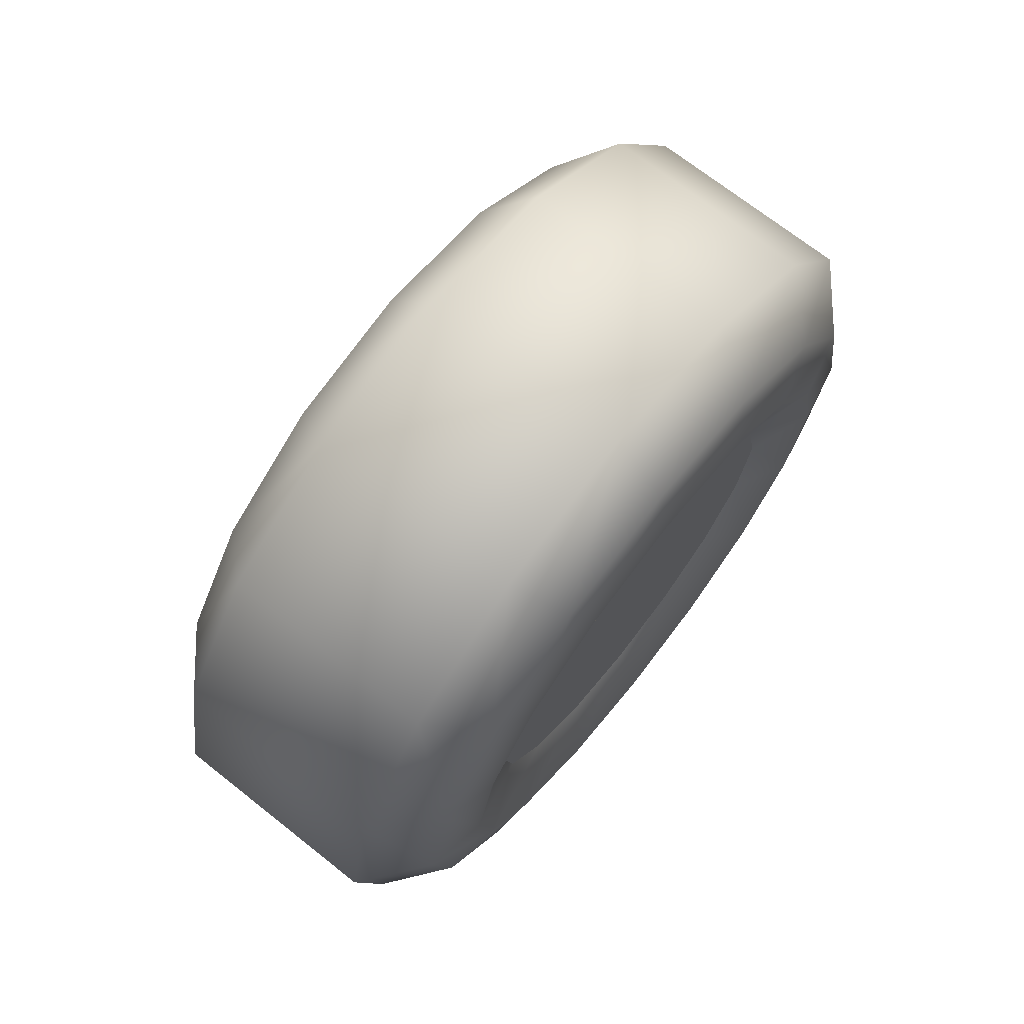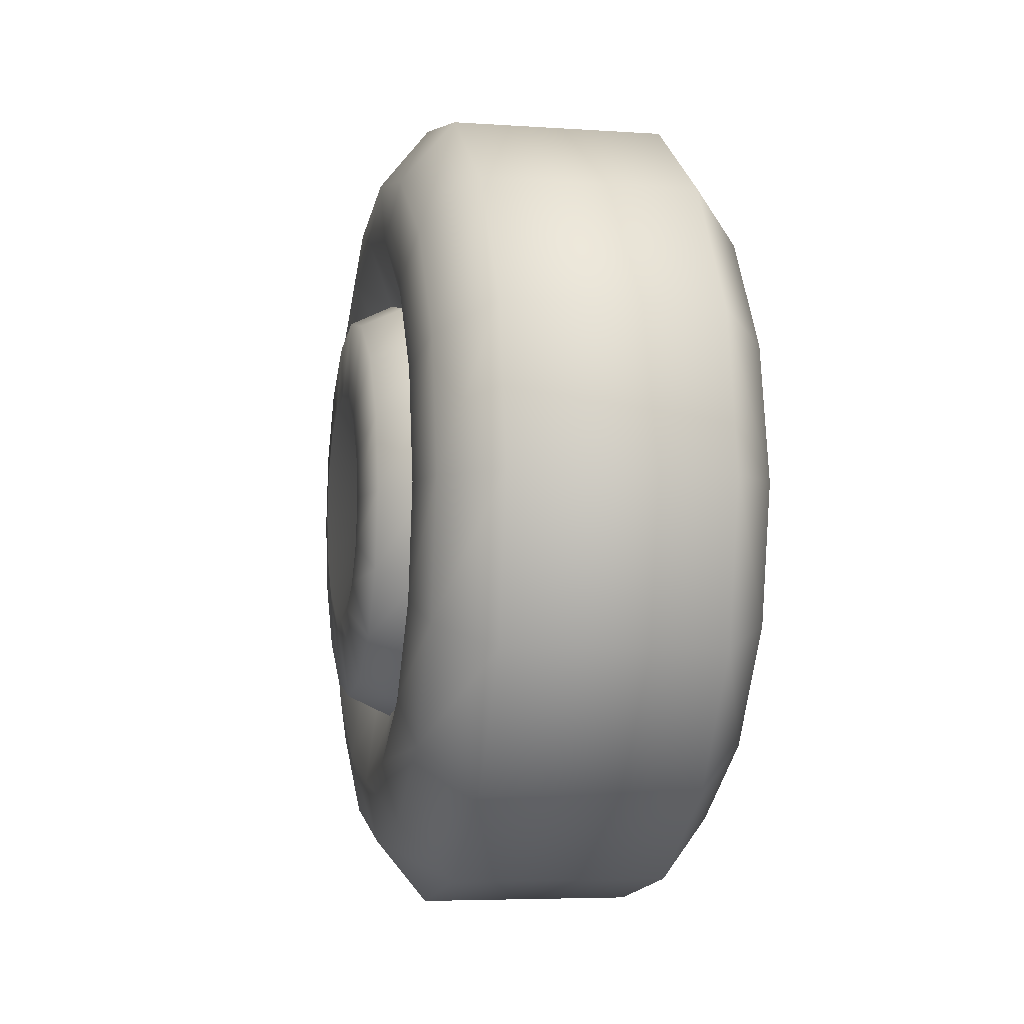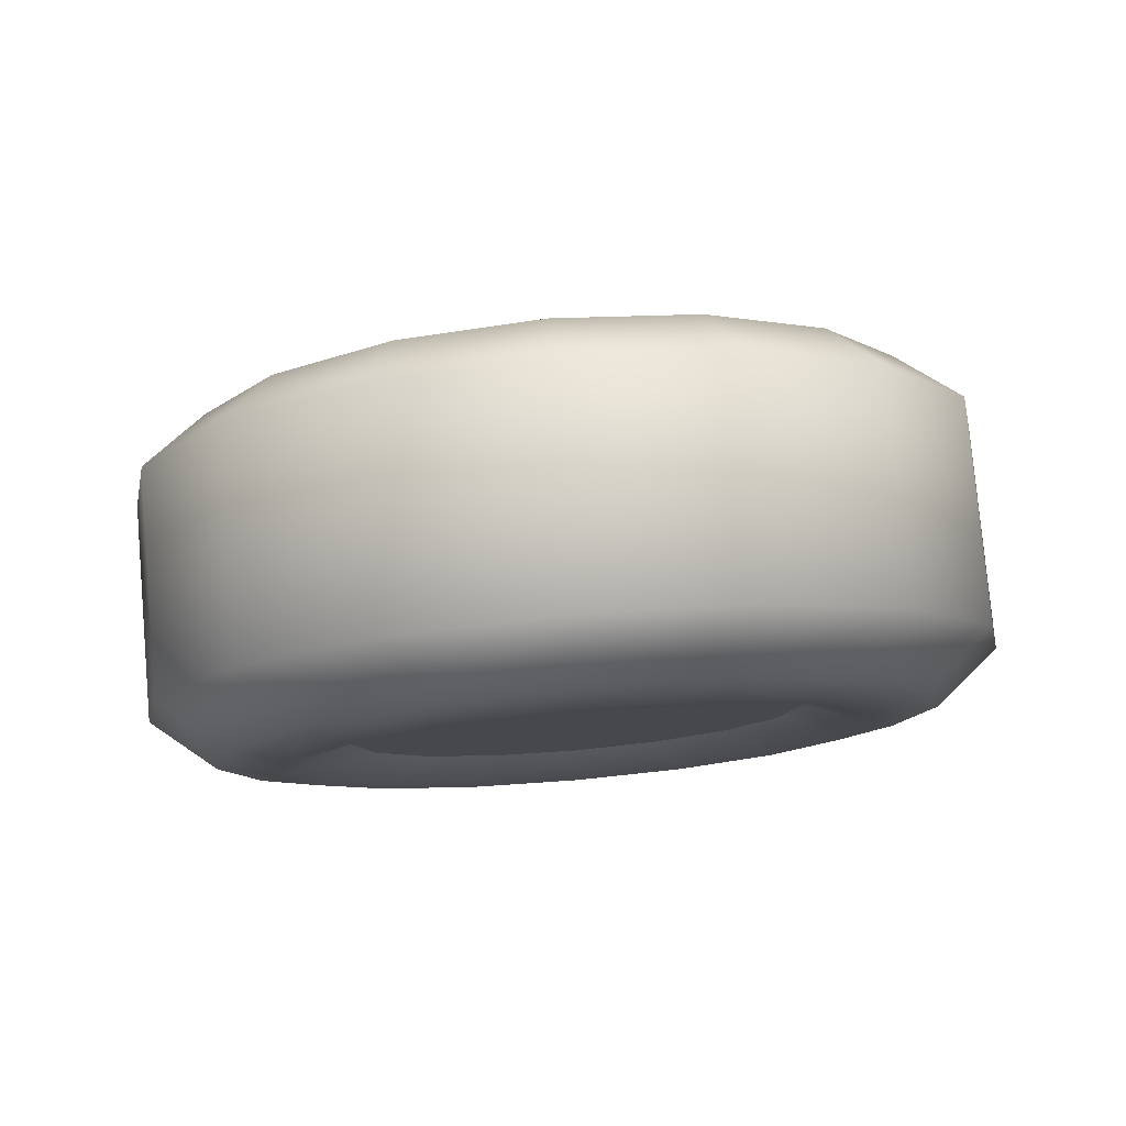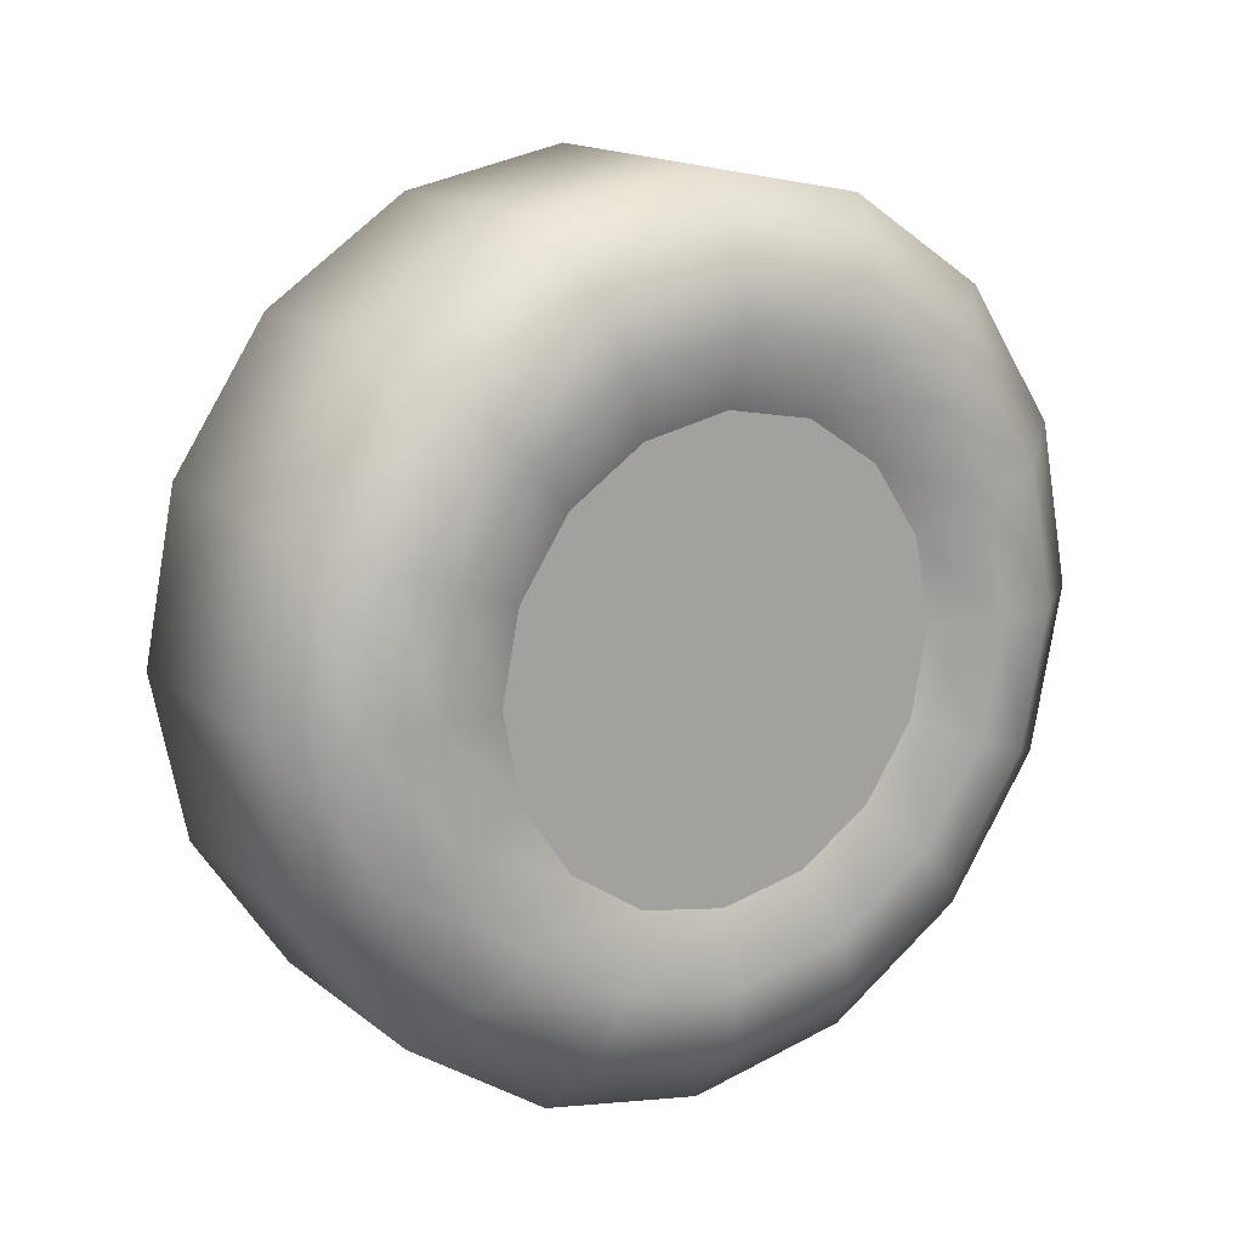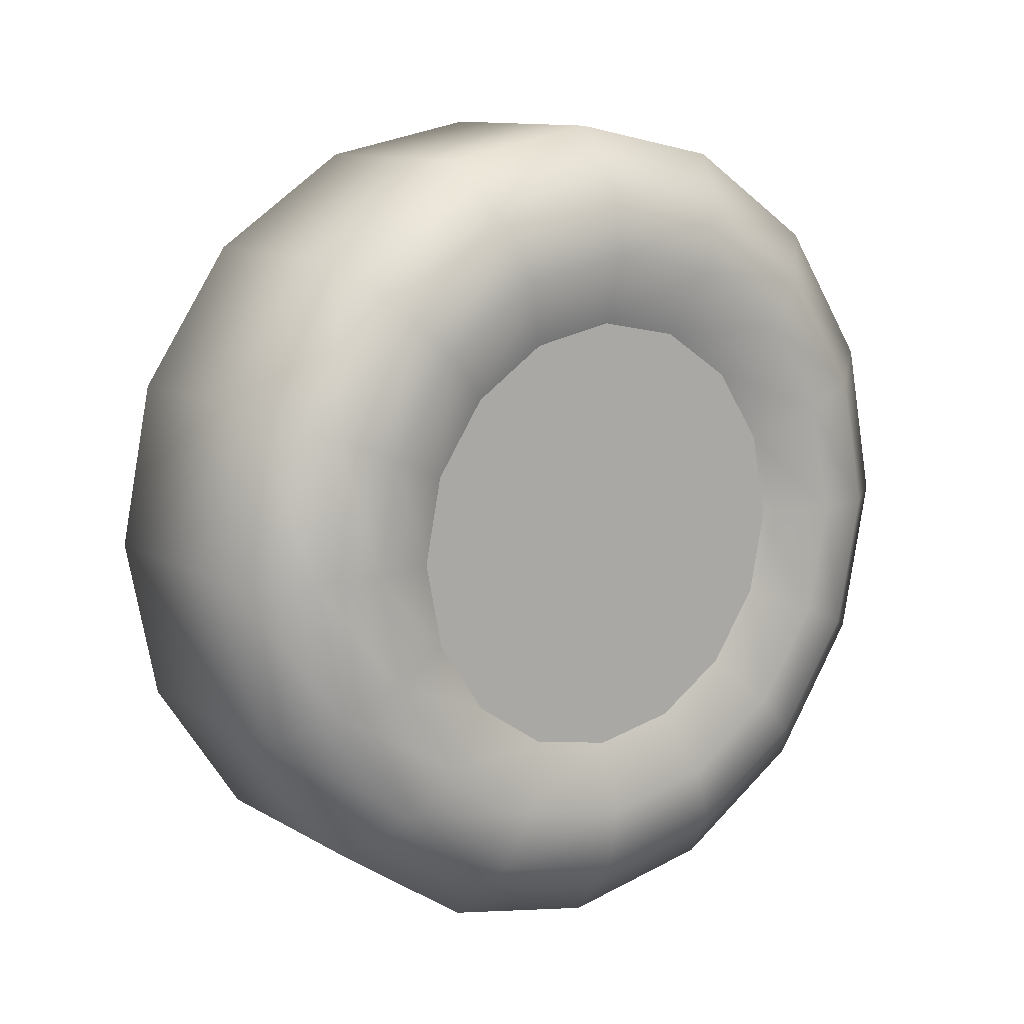
<metadata>
{"format":"obj","ext":"obj","renderer":"f3d","projection":"perspective","resolution":1024,"background":"white","views":[{"elev":70.9,"azim":38.3,"up":"+Z"},{"elev":-5.2,"azim":-12.1,"up":"+Y"},{"elev":79.1,"azim":85.0,"up":"+Y"},{"elev":16.2,"azim":56.7,"up":"+Z"},{"elev":11.4,"azim":53.9,"up":"+Y"}]}
</metadata>
<code>
g Wheel_2A_R.R
v -0.1542 -0.1056 -0.04373
v -0.1542 -0.08081 -0.08081
v -0.1173 0 4.768e-07
v -0.1542 -0.08081 -0.08081
v -0.1542 -0.04373 -0.1056
v -0.1173 0 4.768e-07
v -0.1542 -0.04373 -0.1056
v -0.1542 -2.98e-08 -0.1143
v -0.1173 0 4.768e-07
v -0.1455 -0.07355 -0.1776
v -0.1542 -2.98e-08 -0.1143
v -0.1542 -0.04373 -0.1056
v -0.1455 -2.98e-08 -0.1922
v -0.1033 -0.08111 -0.1958
v -0.1033 -2.98e-08 -0.212
v -0.1033 -0.1499 -0.1499
v -0.1455 -0.1359 -0.1359
v -0.1542 -0.04373 -0.1056
v -0.1542 -0.08081 -0.08081
v -0.1033 -0.1958 -0.08111
v -0.1455 -0.1776 -0.07355
v -0.1542 -0.08081 -0.08081
v -0.1542 -0.1056 -0.04373
v -0.1033 -0.212 4.768e-07
v -0.1455 -0.1922 4.768e-07
v -0.1542 -0.1056 -0.04373
v -0.1542 -0.1143 4.768e-07
v -0.1033 -0.1958 0.08111
v -0.1455 -0.1776 0.07355
v -0.1542 -0.1143 4.768e-07
v -0.1542 -0.1056 0.04373
v -0.1033 -0.1499 0.1499
v -0.1455 -0.1359 0.1359
v -0.1542 -0.1056 0.04373
v -0.1542 -0.08081 0.08081
v -0.1033 -0.08111 0.1958
v -0.1455 -0.07355 0.1776
v -0.1033 0 0.212
v -0.1542 -0.08081 0.08081
v -0.1542 -0.04373 0.1056
v -0.1455 2.98e-08 0.1922
v -0.1542 -0.04373 0.1056
v -0.1542 0 0.1143
v -0.06585 -0.1531 -0.3696
v -0.06585 -2.98e-08 -0.4
v -0.1155 -2.98e-08 -0.339
v -0.1155 -0.1297 -0.3131
v -0.1271 -2.98e-08 -0.2784
v -0.1271 -0.1065 -0.2572
v -0.1155 -0.2397 -0.2397
v -0.1271 -0.1969 -0.1969
v -0.06585 -0.2828 -0.2828
v -0.1155 -0.3132 -0.1297
v -0.1271 -0.2572 -0.1065
v 0.1426 -0.2828 -0.2828
v 0.1426 -0.1531 -0.3696
v 0.1426 -0.3696 -0.1531
v -0.06585 -0.3696 -0.1531
v 0.1426 -0.4 4.768e-07
v -0.06585 -0.4 4.768e-07
v 0.1426 -0.3696 0.1531
v -0.1155 -0.339 4.768e-07
v -0.1271 -0.2784 4.768e-07
v -0.06585 -0.3696 0.1531
v 0.1426 -0.2828 0.2828
v -0.1155 -0.3132 0.1297
v -0.1271 -0.2572 0.1065
v -0.06585 -0.2828 0.2828
v 0.1426 -0.1531 0.3696
v -0.1155 -0.2397 0.2397
v -0.1271 -0.1969 0.1969
v -0.06585 -0.1531 0.3696
v 0.1426 2.98e-08 0.4
v -0.1155 -0.1297 0.3132
v -0.1271 -0.1065 0.2572
v -0.06585 2.98e-08 0.4
v 0.1426 0.1531 0.3696
v -0.06585 0.1531 0.3696
v -0.1155 2.98e-08 0.339
v -0.1271 0 0.2784
v -0.06585 0.1531 0.3696
v 0.1426 0.2828 0.2828
v -0.06585 0.2828 0.2828
v 0.1426 0.3696 0.1531
v -0.06585 0.3696 0.1531
v 0.1426 0.4 4.768e-07
v -0.06585 0.4 4.768e-07
v 0.1426 0.3696 -0.1531
v -0.06585 0.3696 -0.1531
v 0.1426 0.2828 -0.2828
v -0.06585 0.2828 -0.2828
v 0.1426 0.1531 -0.3696
v -0.06585 0.1531 -0.3696
v 0.1426 -2.98e-08 -0.4
v -0.06585 -2.98e-08 -0.4
v -0.06585 -0.1531 -0.3696
v -0.1155 0.1297 -0.3131
v -0.1155 -2.98e-08 -0.339
v -0.1155 0.2397 -0.2397
v -0.1271 0.1065 -0.2572
v -0.1271 -2.98e-08 -0.2784
v -0.1271 0.1969 -0.1969
v -0.1271 0.2572 -0.1065
v -0.1155 0.3132 -0.1297
v -0.1271 0.2784 4.768e-07
v -0.1155 0.339 4.768e-07
v -0.1271 0.2572 0.1065
v -0.1155 0.3132 0.1297
v -0.1271 0.1969 0.1969
v -0.1155 0.2397 0.2397
v -0.1271 0.1065 0.2572
v -0.1155 0.1297 0.3132
v -0.1271 0 0.2784
v -0.1155 2.98e-08 0.339
v -0.06585 2.98e-08 0.4
v -0.1271 0.1065 0.2572
v -0.1271 0 0.2784
v -0.1033 0 0.212
v -0.1033 0.08111 0.1958
v -0.1271 0.1969 0.1969
v -0.1033 0.1499 0.1499
v -0.1271 0.2572 0.1065
v -0.1033 0.1958 0.08111
v -0.1271 0.2784 4.768e-07
v -0.1033 0.212 4.768e-07
v -0.1271 0.2572 -0.1065
v -0.1033 0.1958 -0.08111
v -0.1271 0.1969 -0.1969
v -0.1033 0.1499 -0.1499
v -0.1271 0.1065 -0.2572
v -0.1033 0.08111 -0.1958
v -0.1271 -2.98e-08 -0.2784
v -0.1033 -2.98e-08 -0.212
v -0.1271 -0.1065 -0.2572
v -0.1271 -2.98e-08 -0.2784
v -0.1033 -2.98e-08 -0.212
v -0.1033 -0.08111 -0.1958
v -0.1271 -0.1969 -0.1969
v -0.1033 -0.1499 -0.1499
v -0.1271 -0.2572 -0.1065
v -0.1033 -0.1958 -0.08111
v -0.1271 -0.2784 4.768e-07
v -0.1033 -0.212 4.768e-07
v -0.1271 -0.2572 0.1065
v -0.1033 -0.1958 0.08111
v -0.1271 -0.1969 0.1969
v -0.1033 -0.1499 0.1499
v -0.1271 -0.1065 0.2572
v -0.1033 -0.08111 0.1958
v -0.1271 0 0.2784
v -0.1033 0 0.212
v -0.1033 0.08111 0.1958
v -0.1033 0 0.212
v -0.1455 2.98e-08 0.1922
v -0.1455 0.07355 0.1776
v -0.1542 0 0.1143
v -0.1542 0.04373 0.1056
v -0.1033 0.1499 0.1499
v -0.1455 0.1359 0.1359
v -0.1542 0.04373 0.1056
v -0.1033 0.1958 0.08111
v -0.1542 0.08081 0.08081
v -0.1455 0.1776 0.07355
v -0.1033 0.212 4.768e-07
v -0.1542 0.1056 0.04373
v -0.1455 0.1922 4.768e-07
v -0.1542 0.1143 4.768e-07
v -0.1033 0.1958 -0.08111
v -0.1455 0.1776 -0.07355
v -0.1542 0.1143 4.768e-07
v -0.1542 0.1056 -0.04373
v -0.1033 0.1499 -0.1499
v -0.1455 0.1359 -0.1359
v -0.1542 0.1056 -0.04373
v -0.1542 0.08081 -0.08081
v -0.1033 0.08111 -0.1958
v -0.1455 0.07355 -0.1776
v -0.1033 -2.98e-08 -0.212
v -0.1542 0.08081 -0.08081
v -0.1542 0.04373 -0.1056
v -0.1455 -2.98e-08 -0.1922
v -0.1542 0.04373 -0.1056
v -0.1542 -2.98e-08 -0.1143
v -0.1173 0 4.768e-07
v 0.1426 -0.1531 -0.3696
v 0.1923 -2.98e-08 -0.339
v 0.1426 -2.98e-08 -0.4
v 0.1923 -0.1297 -0.3131
v 0.2038 -2.98e-08 -0.2784
v 0.1426 -0.2828 -0.2828
v 0.2038 -0.1065 -0.2572
v 0.1923 -0.2397 -0.2397
v 0.1426 -0.3696 -0.1531
v 0.2038 -0.1969 -0.1969
v 0.1923 -0.3132 -0.1297
v 0.1426 -0.4 4.768e-07
v 0.2038 -0.2572 -0.1065
v 0.1923 -0.339 4.768e-07
v 0.1426 -0.3696 0.1531
v 0.2038 -0.2784 4.768e-07
v 0.1923 -0.3132 0.1297
v 0.1426 -0.2828 0.2828
v 0.2038 -0.2572 0.1065
v 0.1923 -0.2397 0.2397
v 0.1426 -0.1531 0.3696
v 0.2038 -0.1969 0.1969
v 0.1923 -0.1297 0.3132
v 0.1426 2.98e-08 0.4
v 0.2038 -0.1065 0.2572
v 0.1923 2.98e-08 0.339
v 0.2038 0 0.2784
v 0.1426 0.1531 0.3696
v 0.1923 2.98e-08 0.339
v 0.1426 2.98e-08 0.4
v 0.1923 0.1297 0.3132
v 0.2038 0 0.2784
v 0.1426 0.2828 0.2828
v 0.2038 0.1065 0.2572
v 0.1923 0.2397 0.2397
v 0.1426 0.3696 0.1531
v 0.2038 0.1969 0.1969
v 0.1923 0.3132 0.1297
v 0.1426 0.4 4.768e-07
v 0.2038 0.2572 0.1065
v 0.1923 0.339 4.768e-07
v 0.1426 0.3696 -0.1531
v 0.2038 0.2784 4.768e-07
v 0.1923 0.3132 -0.1297
v 0.1426 0.2828 -0.2828
v 0.2038 0.2572 -0.1065
v 0.1923 0.2397 -0.2397
v 0.1426 0.1531 -0.3696
v 0.2038 0.1969 -0.1969
v 0.1923 0.1297 -0.3131
v 0.1426 -2.98e-08 -0.4
v 0.2038 0.1065 -0.2572
v 0.1923 -2.98e-08 -0.339
v 0.2038 -2.98e-08 -0.2784
v 0.2038 0.1065 0.2572
v 0.1801 0 0.212
v 0.2038 0 0.2784
v 0.1801 0.08111 0.1958
v 0.2038 0.1969 0.1969
v 0.1801 0.1499 0.1499
v 0.2038 0.2572 0.1065
v 0.1801 0.1958 0.08111
v 0.2038 0.2784 4.768e-07
v 0.1801 0.212 4.768e-07
v 0.2038 0.2572 -0.1065
v 0.1801 0.1958 -0.08111
v 0.2038 0.1969 -0.1969
v 0.1801 0.1499 -0.1499
v 0.2038 0.1065 -0.2572
v 0.1801 0.08111 -0.1958
v 0.2038 -2.98e-08 -0.2784
v 0.1801 -2.98e-08 -0.212
v 0.2038 -0.1065 -0.2572
v 0.1801 -2.98e-08 -0.212
v 0.2038 -2.98e-08 -0.2784
v 0.1801 -0.08111 -0.1958
v 0.2038 -0.1969 -0.1969
v 0.1801 -0.1499 -0.1499
v 0.2038 -0.2572 -0.1065
v 0.1801 -0.1958 -0.08111
v 0.2038 -0.2784 4.768e-07
v 0.1801 -0.212 4.768e-07
v 0.2038 -0.2572 0.1065
v 0.1801 -0.1958 0.08111
v 0.2038 -0.1969 0.1969
v 0.1801 -0.1499 0.1499
v 0.2038 -0.1065 0.2572
v 0.1801 -0.08111 0.1958
v 0.2038 0 0.2784
v 0.1801 0 0.212
v 0.1801 -0.1958 -0.08111
v 0.1801 -0.212 4.768e-07
v 0.1801 -0.1958 0.08111
v 0.1801 -0.1499 0.1499
v 0.1801 -0.1499 -0.1499
v 0.1801 -0.08111 -0.1958
v 0.1801 -0.08111 0.1958
v 0.1801 0 0.212
v 0.1801 -2.98e-08 -0.212
v 0.1801 0.08111 -0.1958
v 0.1801 0.08111 0.1958
v 0.1801 0.1499 -0.1499
v 0.1801 0.1499 0.1499
v 0.1801 0.1958 -0.08111
v 0.1801 0.1958 0.08111
v 0.1801 0.212 4.768e-07
v -0.1542 0.04373 -0.1056
v -0.1542 0.08081 -0.08081
v -0.1173 0 4.768e-07
v -0.1542 0.1056 -0.04373
v -0.1542 0.1143 4.768e-07
v -0.1542 0.1056 0.04373
v -0.1542 0.08081 0.08081
v -0.1542 0.04373 0.1056
v -0.1542 0 0.1143
v -0.1542 0 0.1143
v -0.1542 -0.04373 0.1056
v -0.1173 0 4.768e-07
v -0.1542 -0.08081 0.08081
v -0.1542 -0.1056 0.04373
v -0.1542 -0.1143 4.768e-07
v -0.1542 -0.1056 -0.04373
g Wheel_2A_R.R_0
f 3 2 1
f 6 5 4
f 9 8 7
f 12 11 10
f 11 13 10
f 10 13 14
f 13 15 14
f 10 14 16
f 17 10 16
f 18 10 17
f 19 18 17
f 17 16 20
f 21 17 20
f 22 17 21
f 23 22 21
f 21 20 24
f 25 21 24
f 26 21 25
f 27 26 25
f 25 24 28
f 29 25 28
f 30 25 29
f 31 30 29
f 29 28 32
f 33 29 32
f 34 29 33
f 35 34 33
f 33 32 36
f 37 33 36
f 37 36 38
f 39 33 37
f 40 39 37
f 41 37 38
f 42 37 41
f 43 42 41
f 46 45 44
f 47 46 44
f 48 46 47
f 49 48 47
f 49 47 50
f 51 49 50
f 47 44 52
f 50 47 52
f 51 50 53
f 54 51 53
f 55 52 44
f 56 55 44
f 55 57 52
f 50 52 58
f 57 58 52
f 53 50 58
f 57 59 58
f 59 60 58
f 53 58 60
f 59 61 60
f 54 53 62
f 62 53 60
f 63 54 62
f 61 64 60
f 62 60 64
f 61 65 64
f 63 62 66
f 66 62 64
f 67 63 66
f 65 68 64
f 66 64 68
f 65 69 68
f 67 66 70
f 70 66 68
f 71 67 70
f 69 72 68
f 70 68 72
f 69 73 72
f 71 70 74
f 74 70 72
f 75 71 74
f 73 76 72
f 74 72 76
f 73 77 76
f 77 78 76
f 79 74 76
f 75 74 79
f 80 75 79
f 77 82 81
f 82 83 81
f 82 84 83
f 84 85 83
f 84 86 85
f 86 87 85
f 86 88 87
f 88 89 87
f 88 90 89
f 90 91 89
f 90 92 91
f 92 93 91
f 92 94 93
f 94 95 93
f 94 56 95
f 56 96 95
f 97 93 95
f 98 97 95
f 99 91 93
f 97 99 93
f 100 97 98
f 101 100 98
f 100 102 97
f 102 99 97
f 102 103 99
f 99 104 91
f 103 104 99
f 104 89 91
f 103 105 104
f 104 106 89
f 105 106 104
f 106 87 89
f 105 107 106
f 106 108 87
f 107 108 106
f 108 85 87
f 107 109 108
f 108 110 85
f 109 110 108
f 110 83 85
f 109 111 110
f 110 112 83
f 111 112 110
f 111 113 112
f 112 81 83
f 113 114 112
f 112 114 81
f 114 115 81
f 118 117 116
f 119 118 116
f 119 116 120
f 121 119 120
f 121 120 122
f 123 121 122
f 123 122 124
f 125 123 124
f 125 124 126
f 127 125 126
f 127 126 128
f 129 127 128
f 129 128 130
f 131 129 130
f 131 130 132
f 133 131 132
f 136 135 134
f 137 136 134
f 137 134 138
f 139 137 138
f 139 138 140
f 141 139 140
f 141 140 142
f 143 141 142
f 143 142 144
f 145 143 144
f 145 144 146
f 147 145 146
f 147 146 148
f 149 147 148
f 149 148 150
f 151 149 150
f 154 153 152
f 155 154 152
f 156 154 155
f 157 156 155
f 155 152 158
f 159 155 158
f 160 155 159
f 159 158 161
f 162 160 159
f 163 159 161
f 162 159 163
f 163 161 164
f 165 162 163
f 166 163 164
f 165 163 166
f 167 165 166
f 166 164 168
f 169 166 168
f 170 166 169
f 171 170 169
f 169 168 172
f 173 169 172
f 174 169 173
f 175 174 173
f 173 172 176
f 177 173 176
f 177 176 178
f 179 173 177
f 180 179 177
f 181 177 178
f 182 177 181
f 183 182 181
f 184 182 183
f 187 186 185
f 186 188 185
f 186 189 188
f 185 188 190
f 189 191 188
f 188 192 190
f 188 191 192
f 190 192 193
f 191 194 192
f 192 195 193
f 192 194 195
f 193 195 196
f 194 197 195
f 195 198 196
f 195 197 198
f 196 198 199
f 197 200 198
f 198 201 199
f 198 200 201
f 199 201 202
f 200 203 201
f 201 204 202
f 201 203 204
f 202 204 205
f 203 206 204
f 204 207 205
f 204 206 207
f 205 207 208
f 206 209 207
f 207 210 208
f 207 209 210
f 209 211 210
f 214 213 212
f 213 215 212
f 213 216 215
f 212 215 217
f 216 218 215
f 215 219 217
f 215 218 219
f 217 219 220
f 218 221 219
f 219 222 220
f 219 221 222
f 220 222 223
f 221 224 222
f 222 225 223
f 222 224 225
f 223 225 226
f 224 227 225
f 225 228 226
f 225 227 228
f 226 228 229
f 227 230 228
f 228 231 229
f 228 230 231
f 229 231 232
f 230 233 231
f 231 234 232
f 231 233 234
f 232 234 235
f 233 236 234
f 234 237 235
f 234 236 237
f 236 238 237
f 241 240 239
f 240 242 239
f 239 242 243
f 242 244 243
f 243 244 245
f 244 246 245
f 245 246 247
f 246 248 247
f 247 248 249
f 248 250 249
f 249 250 251
f 250 252 251
f 251 252 253
f 252 254 253
f 253 254 255
f 254 256 255
f 259 258 257
f 258 260 257
f 257 260 261
f 260 262 261
f 261 262 263
f 262 264 263
f 263 264 265
f 264 266 265
f 265 266 267
f 266 268 267
f 267 268 269
f 268 270 269
f 269 270 271
f 270 272 271
f 271 272 273
f 272 274 273
f 277 276 275
f 275 278 277
f 275 279 278
f 279 280 278
f 280 281 278
f 280 282 281
f 280 283 282
f 283 284 282
f 284 285 282
f 284 286 285
f 286 287 285
f 286 288 287
f 288 289 287
f 288 290 289
f 293 292 291
f 293 294 292
f 293 295 294
f 293 296 295
f 293 297 296
f 293 298 297
f 293 299 298
f 302 301 300
f 302 303 301
f 302 304 303
f 302 305 304
f 302 306 305

</code>
